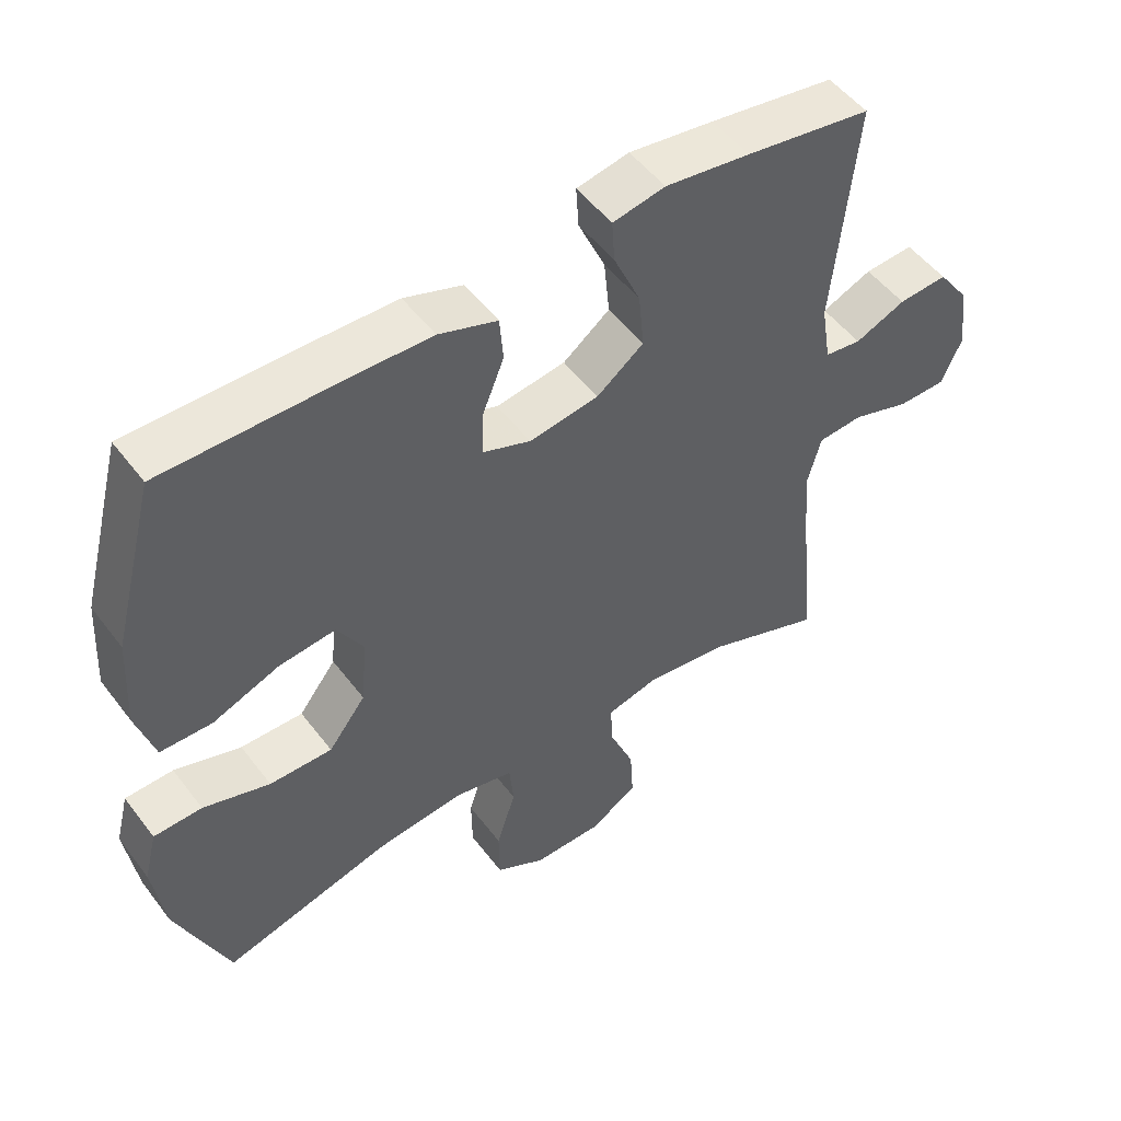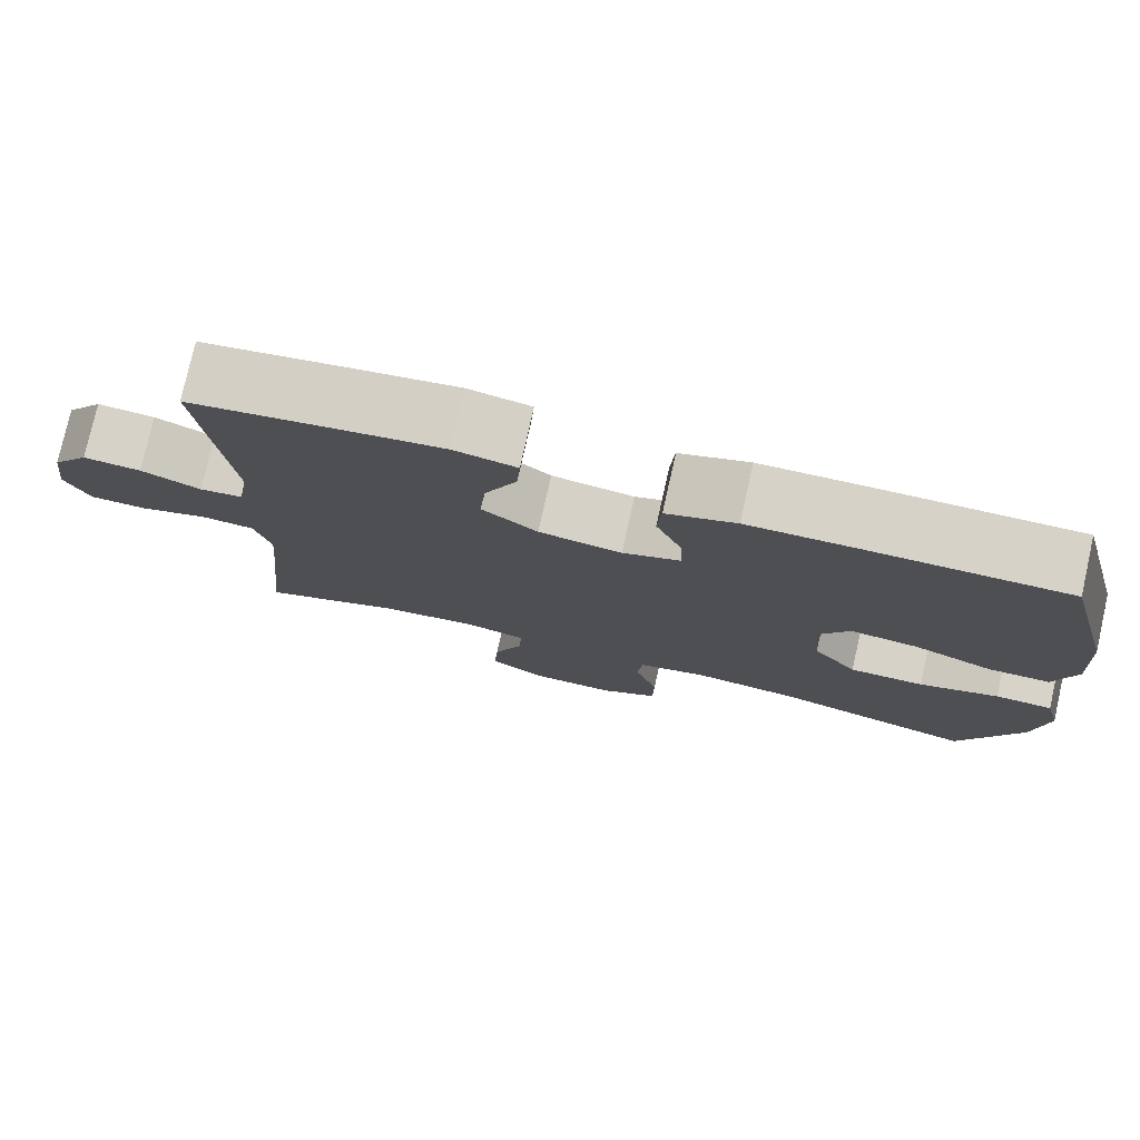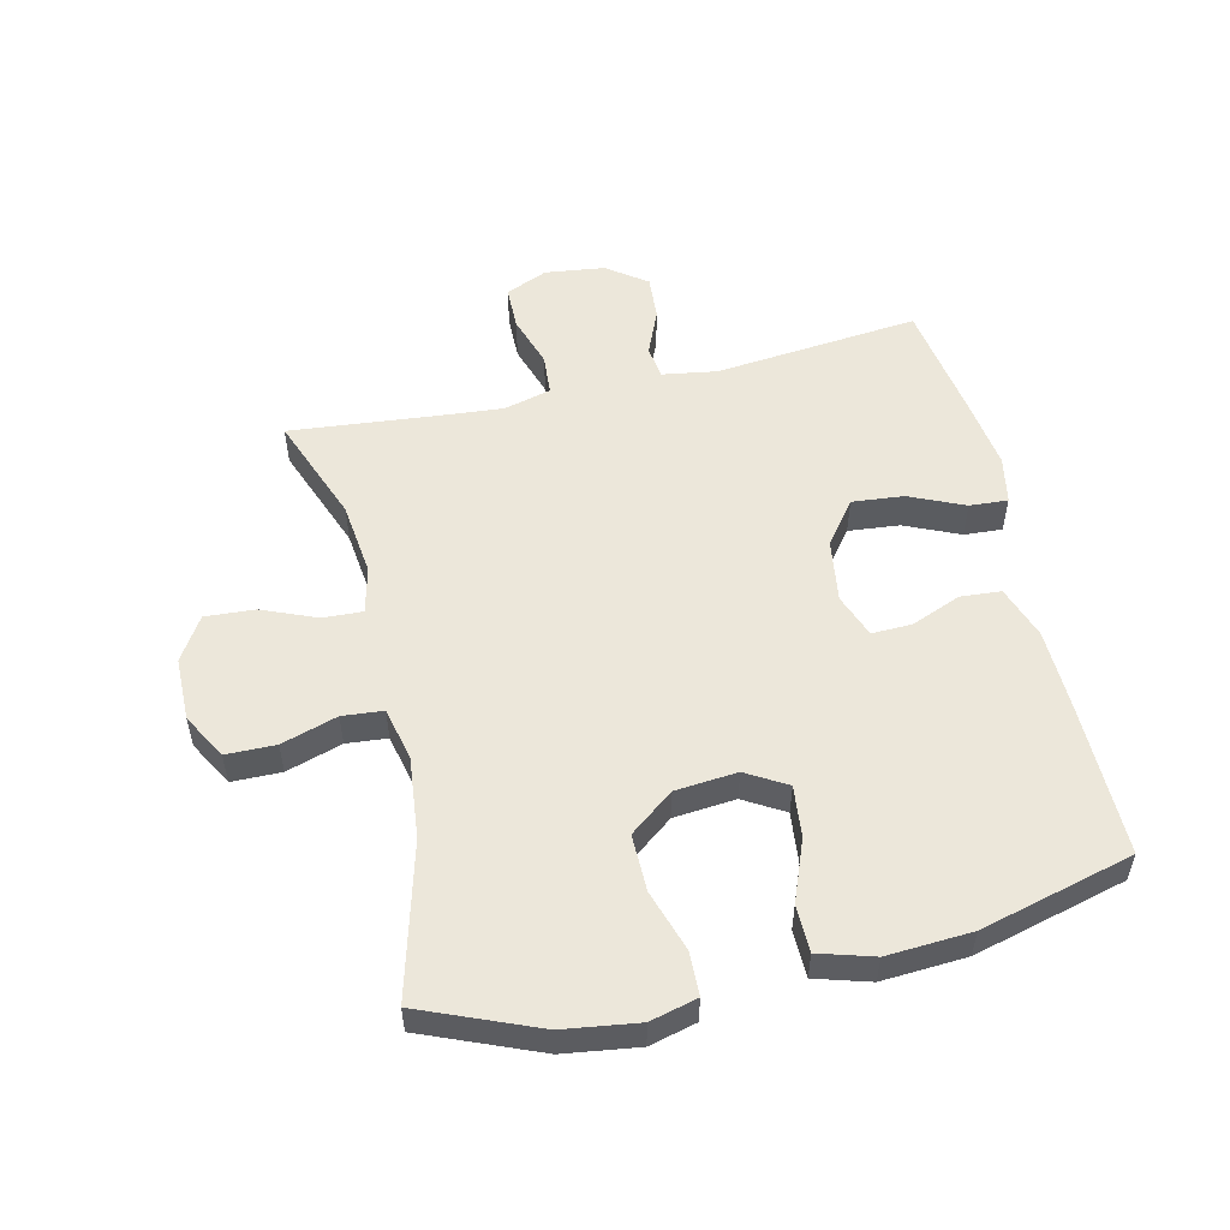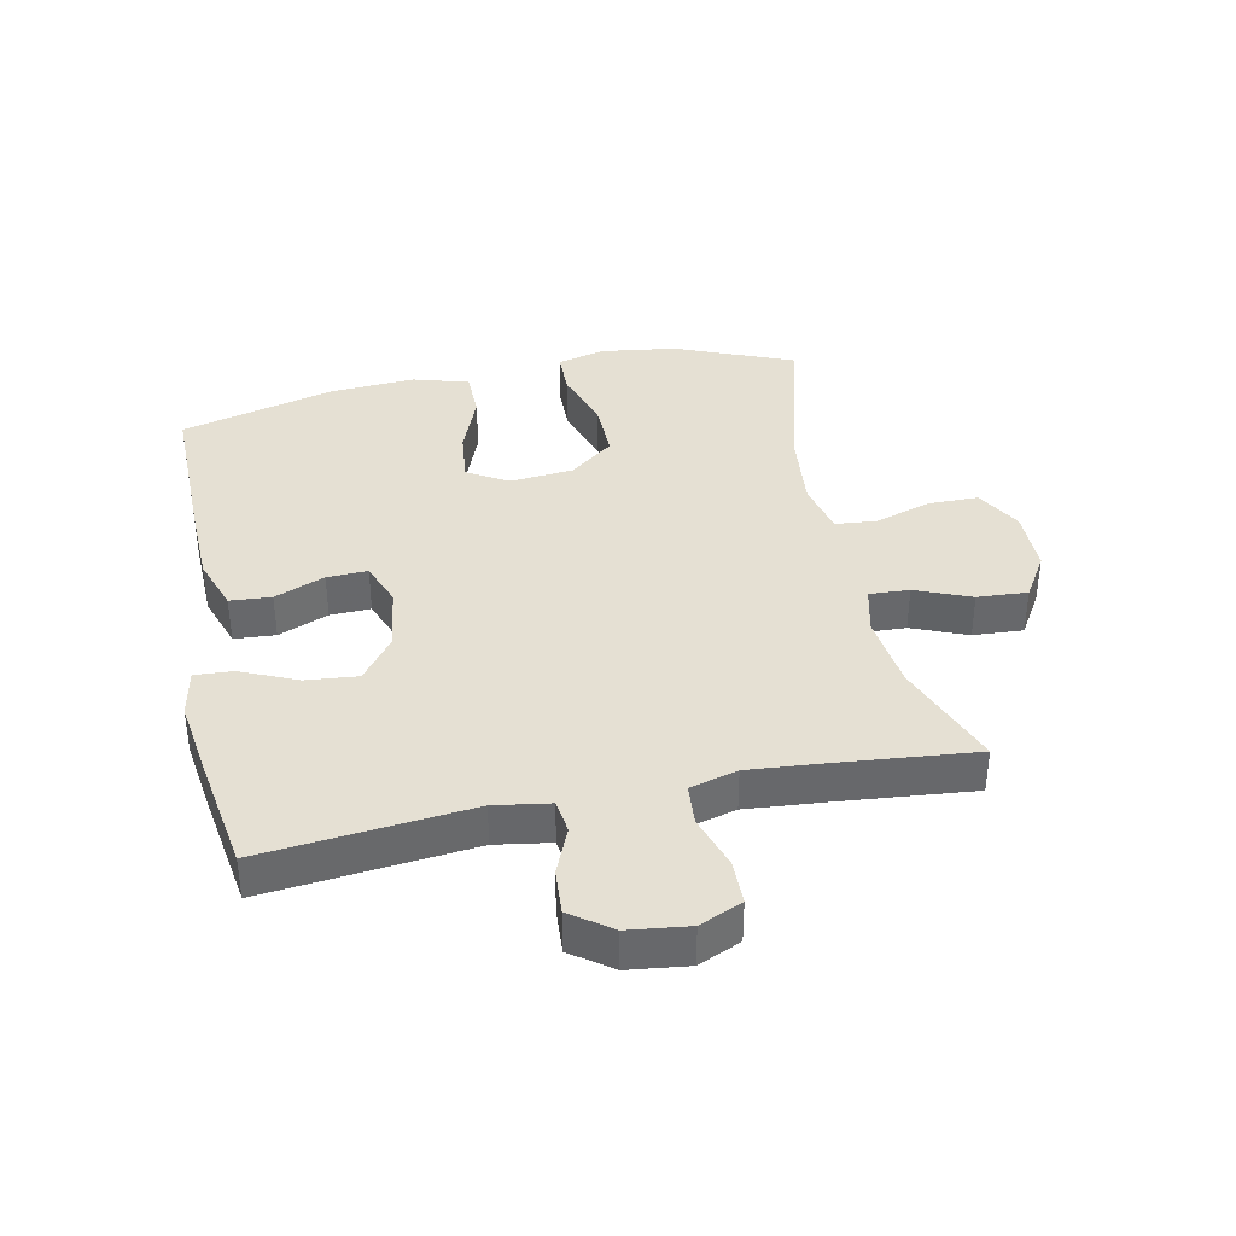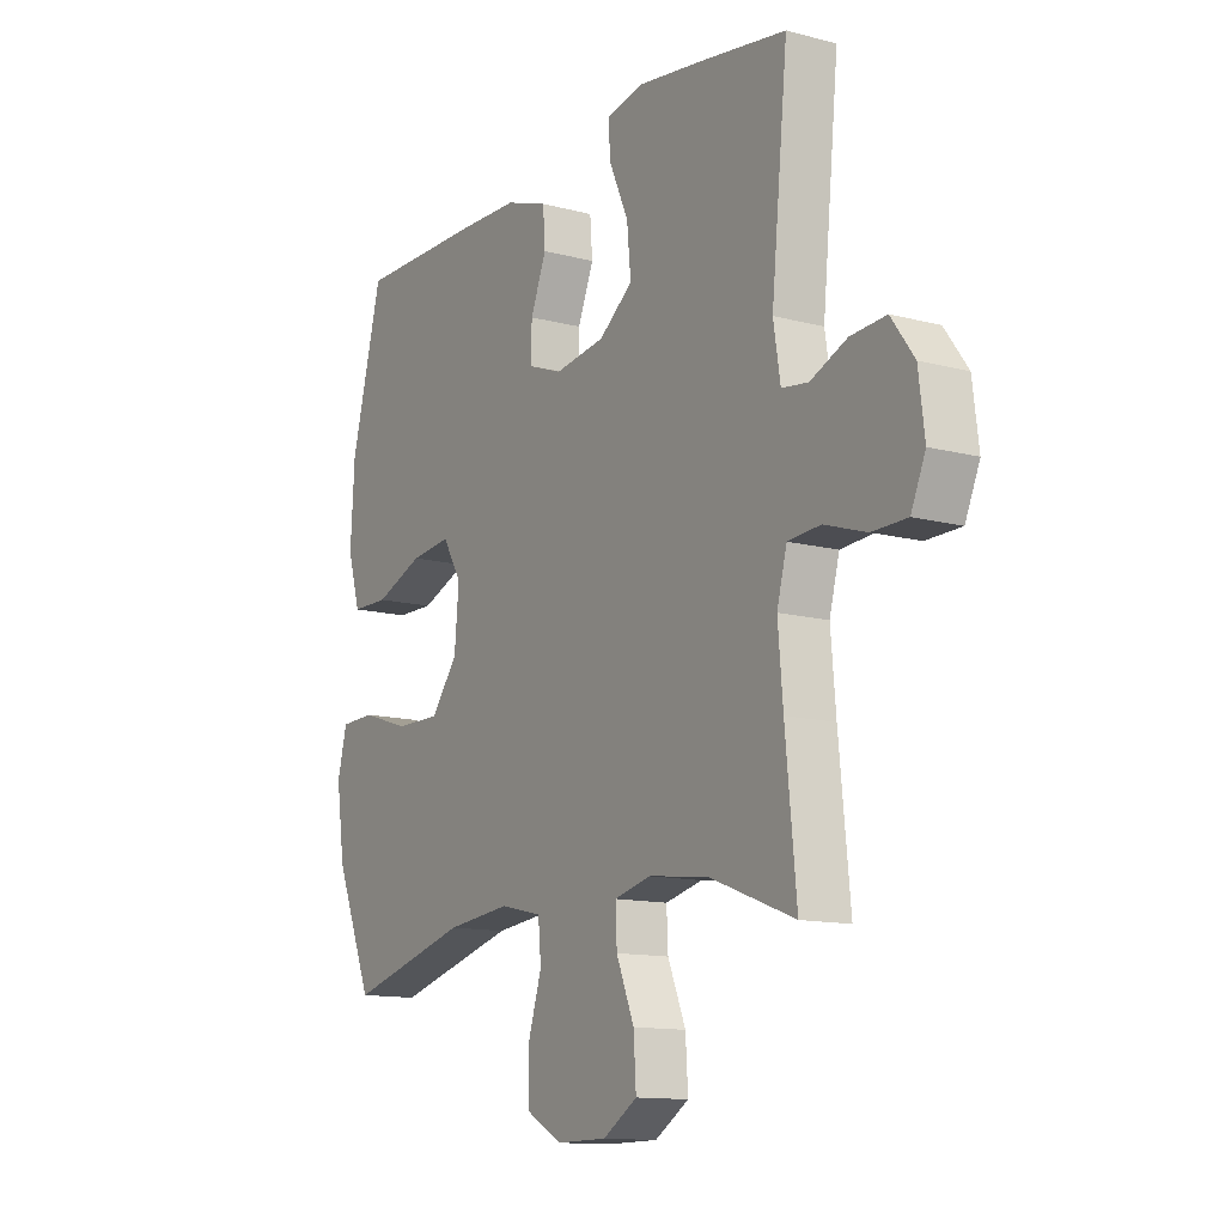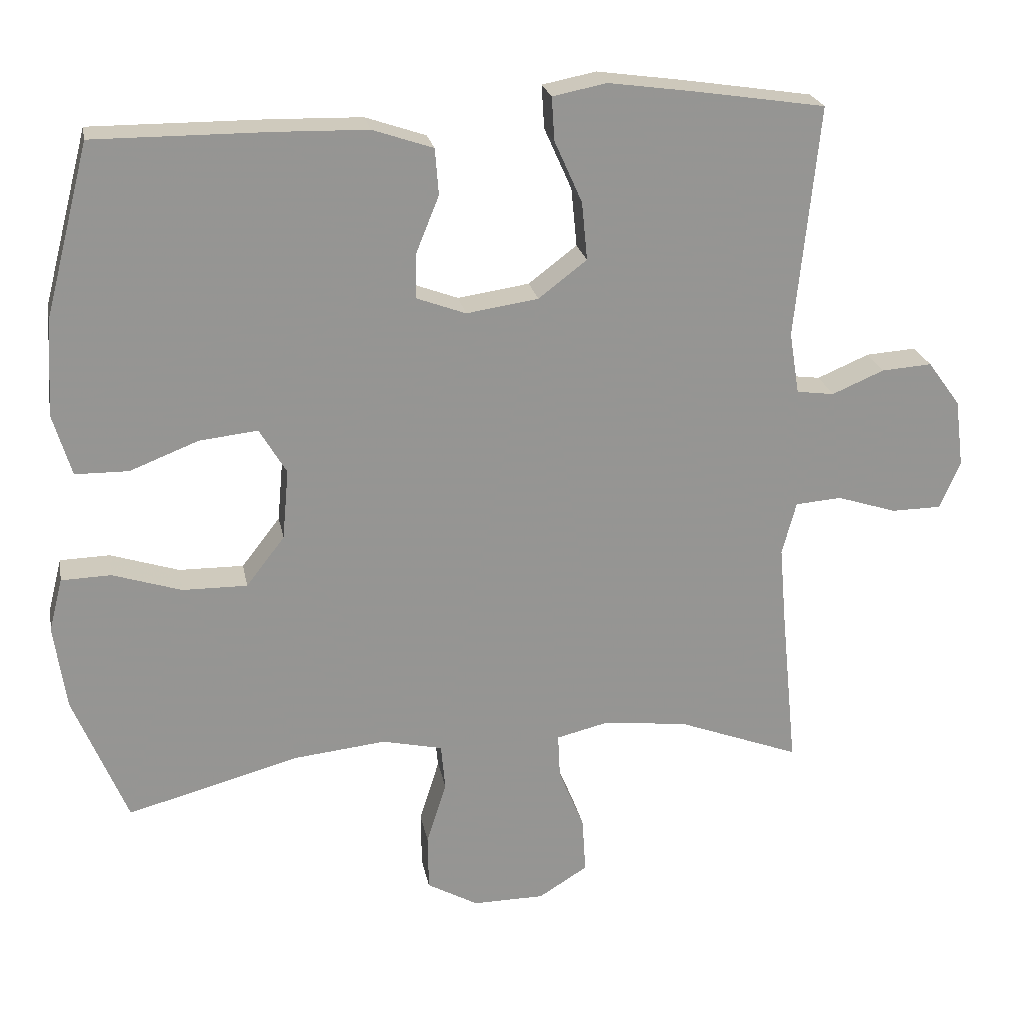
<metadata>
{"format":"obj","ext":"obj","renderer":"f3d","projection":"perspective","resolution":1024,"background":"white","views":[{"elev":51.1,"azim":-35.9,"up":"+Z"},{"elev":77.5,"azim":-167.4,"up":"+Z"},{"elev":53.7,"azim":-103.2,"up":"+Y"},{"elev":38.0,"azim":78.1,"up":"+Y"},{"elev":-12.7,"azim":58.4,"up":"+Z"},{"elev":22.9,"azim":-10.6,"up":"+Z"}]}
</metadata>
<code>
v 0.5 0.07 -0.5
v 0.328 0.07 -0.435
v 0.209 0.07 -0.421
v 0.135 0.07 -0.439
v 0.138 0.07 -0.502
v 0.174 0.07 -0.589
v 0.179 0.07 -0.668
v 0.11 0.07 -0.711
v 0.009 0.07 -0.712
v -0.063 0.07 -0.672
v -0.064 0.07 -0.593
v -0.036 0.07 -0.504
v -0.042 0.07 -0.439
v -0.127 0.07 -0.42
v -0.256 0.07 -0.434
v -0.5 0.07 -0.5
v -0.576 0.07 -0.316
v -0.593 0.07 -0.197
v -0.574 0.07 -0.122
v -0.504 0.07 -0.12
v -0.407 0.07 -0.151
v -0.316 0.07 -0.152
v -0.262 0.07 -0.082
v -0.253 0.07 0.017
v -0.291 0.07 0.081
v -0.373 0.07 0.072
v -0.47 0.07 0.034
v -0.545 0.07 0.035
v -0.571 0.07 0.122
v -0.563 0.07 0.257
v -0.5 0.07 0.5
v -0.255 0.07 0.499
v -0.125 0.07 0.496
v -0.04 0.07 0.467
v -0.035 0.07 0.402
v -0.067 0.07 0.323
v -0.069 0.07 0.259
v 0.001 0.07 0.233
v 0.102 0.07 0.248
v 0.17 0.07 0.3
v 0.162 0.07 0.382
v 0.123 0.07 0.469
v 0.119 0.07 0.53
v 0.195 0.07 0.545
v 0.318 0.07 0.528
v 0.5 0.07 0.5
v 0.467 0.07 0.173
v 0.481 0.07 0.086
v 0.534 0.07 0.079
v 0.607 0.07 0.11
v 0.678 0.07 0.115
v 0.724 0.07 0.052
v 0.736 0.07 -0.043
v 0.707 0.07 -0.11
v 0.637 0.07 -0.111
v 0.553 0.07 -0.084
v 0.488 0.07 -0.089
v 0.468 0.07 -0.164
v 0.478 0.07 -0.279
v 0.5 0 -0.5
v 0.328 0 -0.435
v 0.209 0 -0.421
v 0.135 0 -0.439
v 0.138 0 -0.502
v 0.174 0 -0.589
v 0.179 0 -0.668
v 0.11 0 -0.711
v 0.009 0 -0.712
v -0.063 0 -0.672
v -0.064 0 -0.593
v -0.036 0 -0.504
v -0.042 0 -0.439
v -0.127 0 -0.42
v -0.256 0 -0.434
v -0.5 0 -0.5
v -0.576 0 -0.316
v -0.593 0 -0.197
v -0.574 0 -0.122
v -0.504 0 -0.12
v -0.407 0 -0.151
v -0.316 0 -0.152
v -0.262 0 -0.082
v -0.253 0 0.017
v -0.291 0 0.081
v -0.373 0 0.072
v -0.47 0 0.034
v -0.545 0 0.035
v -0.571 0 0.122
v -0.563 0 0.257
v -0.5 0 0.5
v -0.255 0 0.499
v -0.125 0 0.496
v -0.04 0 0.467
v -0.035 0 0.402
v -0.067 0 0.323
v -0.069 0 0.259
v 0.001 0 0.233
v 0.102 0 0.248
v 0.17 0 0.3
v 0.162 0 0.382
v 0.123 0 0.469
v 0.119 0 0.53
v 0.195 0 0.545
v 0.318 0 0.528
v 0.5 0 0.5
v 0.467 0 0.173
v 0.481 0 0.086
v 0.534 0 0.079
v 0.607 0 0.11
v 0.678 0 0.115
v 0.724 0 0.052
v 0.736 0 -0.043
v 0.707 0 -0.11
v 0.637 0 -0.111
v 0.553 0 -0.084
v 0.488 0 -0.089
v 0.468 0 -0.164
v 0.478 0 -0.279
f 54 55 56
f 53 54 56
f 52 53 56
f 51 52 56
f 50 51 56
f 49 50 56
f 48 49 56 57
f 47 48 57 58
f 45 46 47
f 44 45 47
f 43 44 47
f 42 43 47
f 41 42 47
f 40 41 47 58
f 34 35 36
f 33 34 36
f 32 33 36
f 31 32 36
f 30 31 36
f 29 30 36
f 28 29 36
f 27 28 36
f 26 27 36
f 25 26 36 37
f 24 25 37 38
f 19 20 21
f 18 19 21
f 17 18 21
f 16 17 21
f 15 16 21
f 14 15 21 22
f 13 14 22 23
f 10 11 12
f 9 10 12
f 8 9 12
f 7 8 12
f 6 7 12
f 5 6 12
f 4 5 12 13
f 24 38 39
f 23 24 39
f 13 23 39
f 4 13 39
f 3 4 39
f 40 58 59
f 39 40 59
f 3 39 59
f 2 3 59
f 1 2 59
f 115 114 113
f 115 113 112
f 115 112 111
f 115 111 110
f 115 110 109
f 115 109 108
f 116 115 108 107
f 117 116 107 106
f 106 105 104
f 106 104 103
f 106 103 102
f 106 102 101
f 106 101 100
f 117 106 100 99
f 95 94 93
f 95 93 92
f 95 92 91
f 95 91 90
f 95 90 89
f 95 89 88
f 95 88 87
f 95 87 86
f 95 86 85
f 96 95 85 84
f 97 96 84 83
f 80 79 78
f 80 78 77
f 80 77 76
f 80 76 75
f 80 75 74
f 81 80 74 73
f 82 81 73 72
f 71 70 69
f 71 69 68
f 71 68 67
f 71 67 66
f 71 66 65
f 71 65 64
f 72 71 64 63
f 98 97 83
f 98 83 82
f 98 82 72
f 98 72 63
f 98 63 62
f 118 117 99
f 118 99 98
f 118 98 62
f 118 62 61
f 118 61 60
f 1 60 61 2
f 2 61 62 3
f 3 62 63 4
f 4 63 64 5
f 5 64 65 6
f 6 65 66 7
f 7 66 67 8
f 8 67 68 9
f 9 68 69 10
f 10 69 70 11
f 11 70 71 12
f 12 71 72 13
f 13 72 73 14
f 14 73 74 15
f 15 74 75 16
f 16 75 76 17
f 17 76 77 18
f 18 77 78 19
f 19 78 79 20
f 20 79 80 21
f 21 80 81 22
f 22 81 82 23
f 23 82 83 24
f 24 83 84 25
f 25 84 85 26
f 26 85 86 27
f 27 86 87 28
f 28 87 88 29
f 29 88 89 30
f 30 89 90 31
f 31 90 91 32
f 32 91 92 33
f 33 92 93 34
f 34 93 94 35
f 35 94 95 36
f 36 95 96 37
f 37 96 97 38
f 38 97 98 39
f 39 98 99 40
f 40 99 100 41
f 41 100 101 42
f 42 101 102 43
f 43 102 103 44
f 44 103 104 45
f 45 104 105 46
f 46 105 106 47
f 47 106 107 48
f 48 107 108 49
f 49 108 109 50
f 50 109 110 51
f 51 110 111 52
f 52 111 112 53
f 53 112 113 54
f 54 113 114 55
f 55 114 115 56
f 56 115 116 57
f 57 116 117 58
f 58 117 118 59
f 59 118 60 1

</code>
